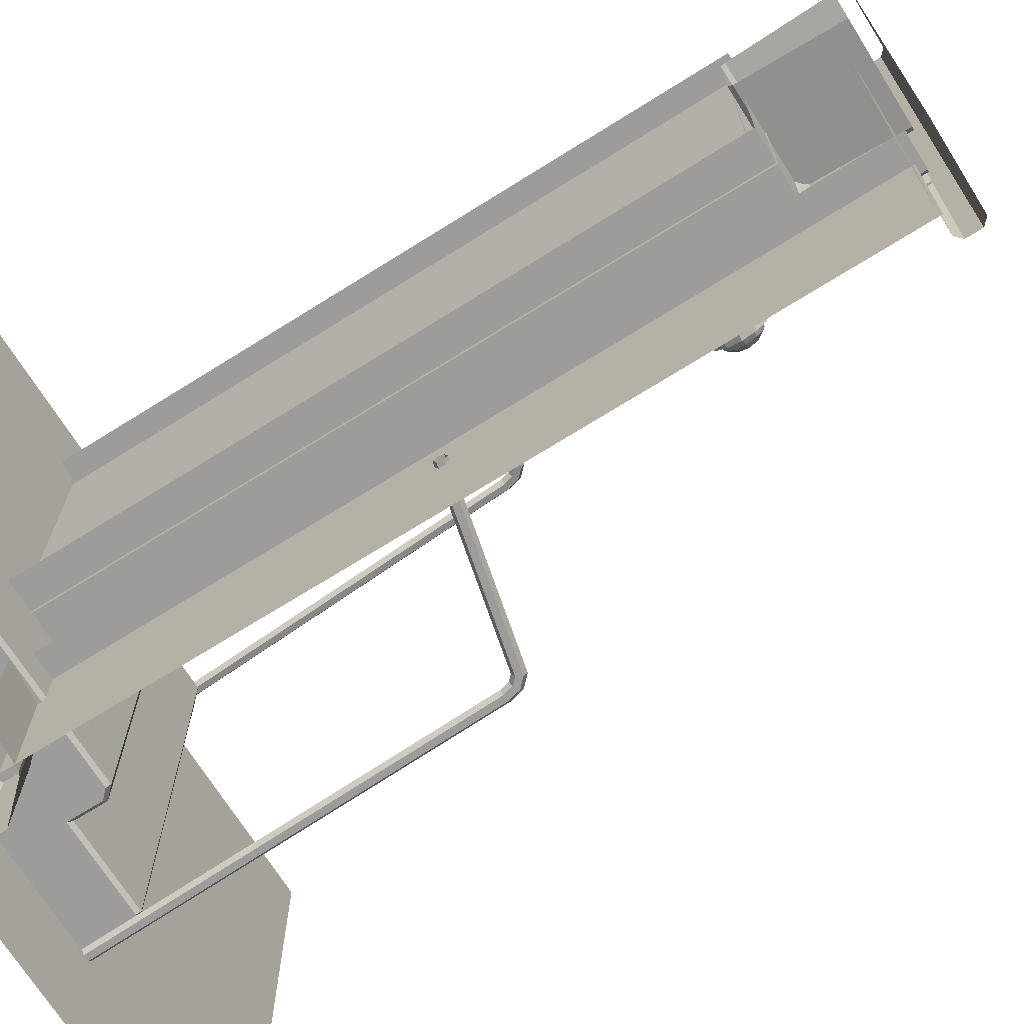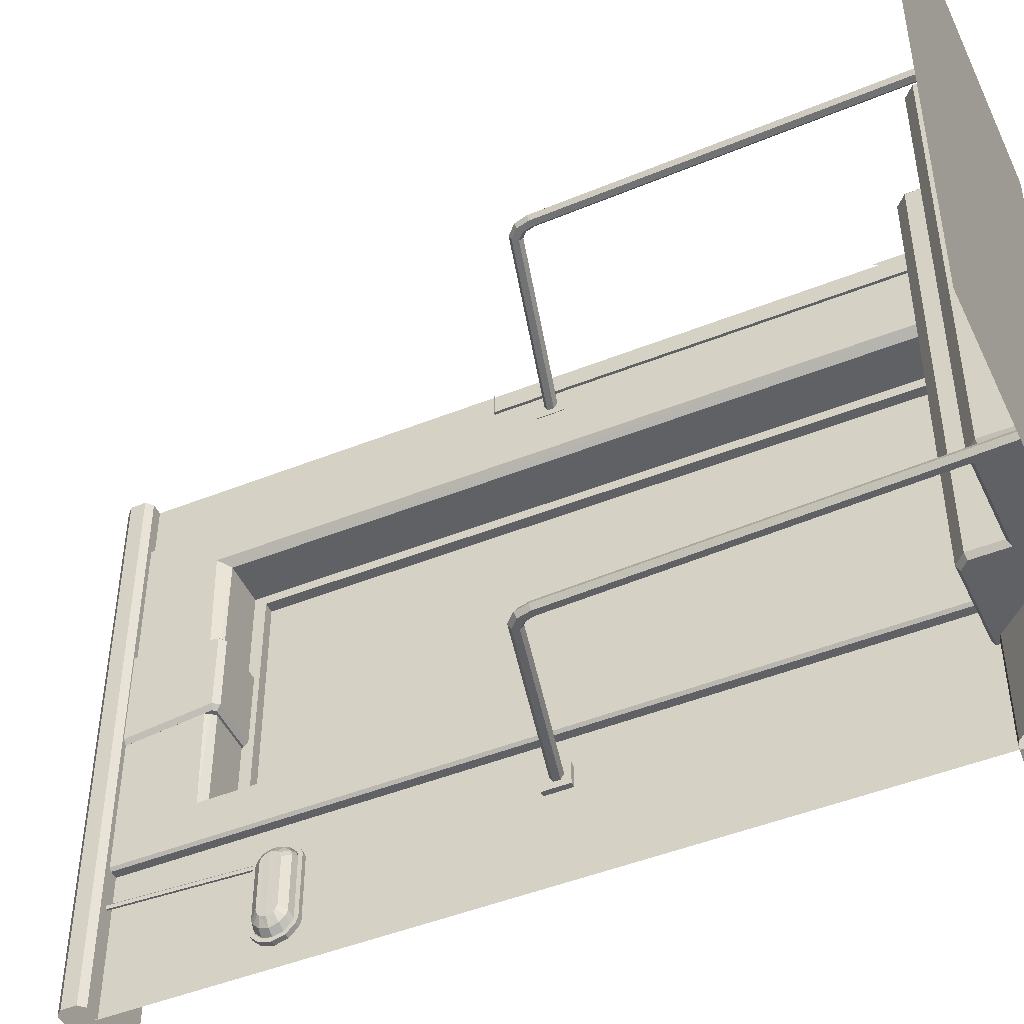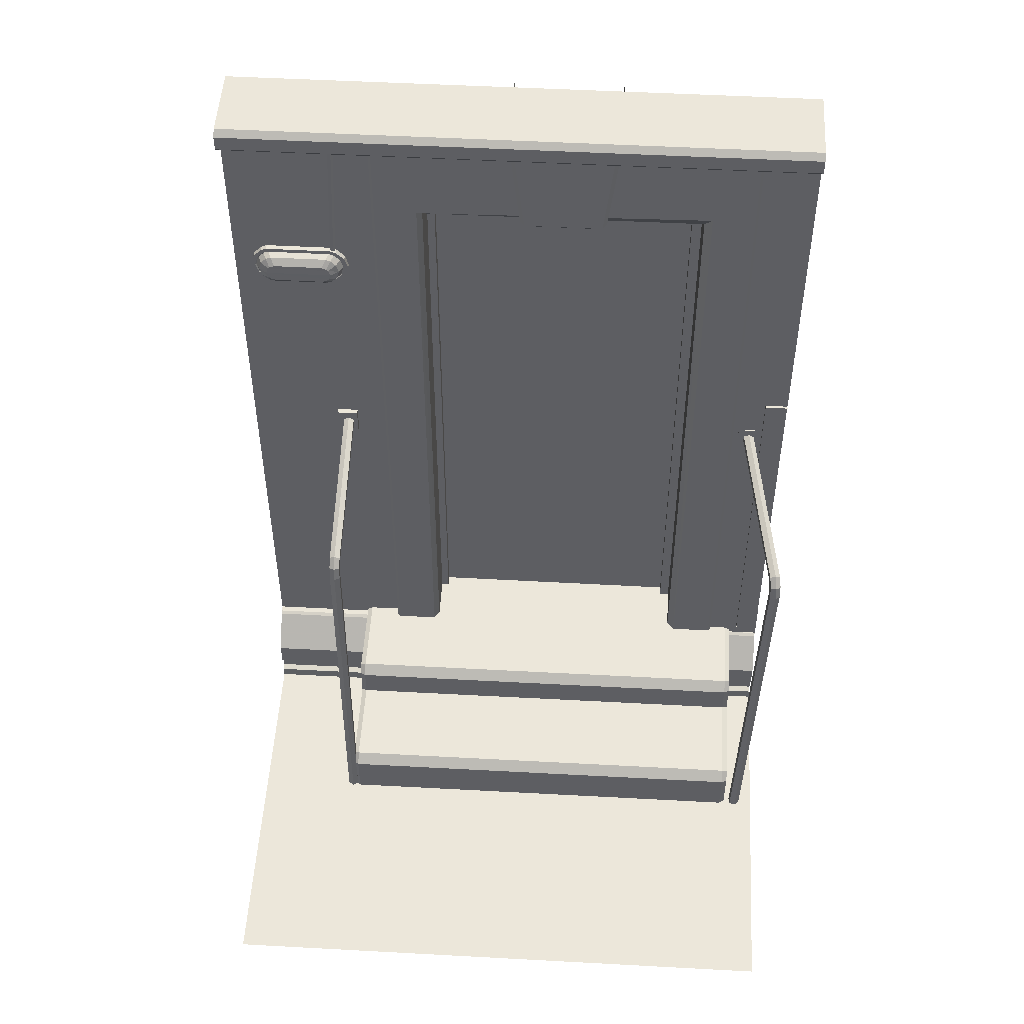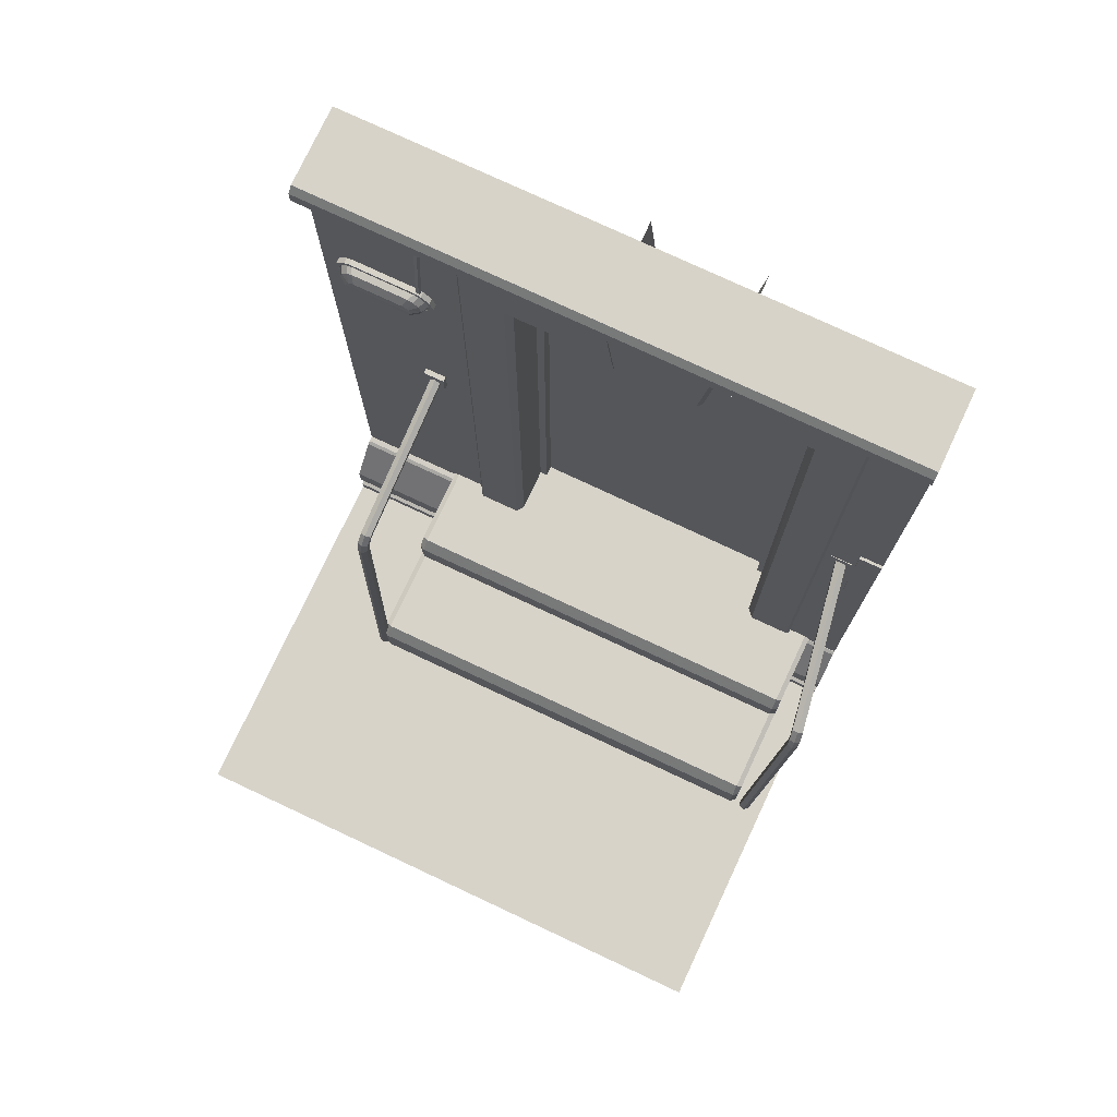
<metadata>
{"format":"obj","ext":"obj","renderer":"f3d","projection":"perspective","resolution":1024,"background":"white","views":[{"elev":-70.1,"azim":122.1,"up":"+Z"},{"elev":-47.5,"azim":-65.7,"up":"+Z"},{"elev":50.6,"azim":-86.6,"up":"+Y"},{"elev":76.4,"azim":-64.9,"up":"+Y"}]}
</metadata>
<code>
g
v 1553 319 -1.237e+04
v 1553 319 -1.303e+04
v 2013 1192 -1.248e+04
v 2013 401.7 -1.248e+04
v 2013 401.3 -1.243e+04
v 2013 1276 -1.243e+04
v 2013 1282 -12859
v 2013 1276 -12859
v 2013 1186 -1.281e+04
v 2013 1282 -1.243e+04
v 2013 401.6 -1.281e+04
v 2013 401.3 -12859
v 2106 1179 -1.249e+04
v 2106 401.9 -1.249e+04
v 2022 401.9 -1.249e+04
v 2022 1179 -1.249e+04
v 2022 1179 -1.281e+04
v 2106 1179 -1.281e+04
v 2106 401.9 -1.281e+04
v 2022 401.9 -1.281e+04
v 2054 401.3 -1.243e+04
v 2054 1282 -1.243e+04
v 2016 1282 -1.243e+04
v 2016 401.3 -1.243e+04
v 2054 1282 -12862
v 2054 401.3 -12862
v 2016 401.3 -12862
v 2016 1282 -12862
v 2008 1178 -1.269e+04
v 2008 1178 -1.26e+04
v 2008 1289 -1.259e+04
v 2008 1289 -1.27e+04
v 2123 1172 -1.269e+04
v 2123 1172 -1.26e+04
v 2015 1172 -1.26e+04
v 2015 1172 -1.269e+04
v 2123 1176 -1.26e+04
v 2123 1289 -1.258e+04
v 2013 1289 -1.258e+04
v 2016 1176 -1.26e+04
v 2013 1180 -1.26e+04
v 2123 1176 -1.269e+04
v 2016 1176 -1.269e+04
v 2013 1180 -1.269e+04
v 2123 1289 -1.271e+04
v 2013 1289 -1.271e+04
v 1816 381.7 -1.29e+04
v 1816 381.7 -1.241e+04
v 1918 381.7 -1.241e+04
v 1918 381.7 -1.29e+04
v 1929 428.7 -1.29e+04
v 1929 428.7 -1.241e+04
v 2236 428.7 -1.241e+04
v 2236 428.7 -1.29e+04
v 1805 370.5 -1.241e+04
v 1805 370.5 -1.29e+04
v 1922 378.2 -1.24e+04
v 1809 369.1 -1.24e+04
v 1818 378.2 -1.24e+04
v 1809 369.1 -1.291e+04
v 1818 378.2 -1.291e+04
v 1922 378.2 -1.291e+04
v 1918 417.6 -1.241e+04
v 1918 417.6 -1.29e+04
v 2234 425.3 -1.24e+04
v 1922 416.1 -1.24e+04
v 1931 425.3 -1.24e+04
v 1922 416.1 -1.291e+04
v 1931 425.3 -1.291e+04
v 2234 425.3 -1.291e+04
v 1821 760.5 -1.238e+04
v 1803 321.8 -1.24e+04
v 1801 321.6 -1.239e+04
v 1819 760.7 -1.237e+04
v 1828 759.5 -1.238e+04
v 1810 321.6 -1.24e+04
v 1832 758.8 -1.238e+04
v 1815 321.2 -1.239e+04
v 1830 759.1 -1.237e+04
v 1812 321.1 -1.239e+04
v 1823 760 -1.237e+04
v 1806 321.3 -1.238e+04
v 1824 774.5 -1.238e+04
v 1822 776 -1.237e+04
v 1830 771 -12382
v 1835 769 -1.238e+04
v 1833 770.5 -1.237e+04
v 1827 774 -12369
v 1834 783.8 -1.238e+04
v 1833 786.6 -1.238e+04
v 1837 777.5 -12383
v 1840 774.2 -1.238e+04
v 1839 777.1 -1.237e+04
v 1836 783.3 -1.237e+04
v 2027 830.4 -1.242e+04
v 2028 833.4 -1.241e+04
v 2029 823.7 -12418
v 2031 820.1 -1.241e+04
v 2031 823.2 -1.241e+04
v 2030 829.9 -1.241e+04
v 1820 760.3 -1.291e+04
v 1806 321.2 -1.291e+04
v 1802 321.3 -1.291e+04
v 1817 760.8 -1.291e+04
v 1827 759.4 -1.291e+04
v 1813 321 -1.291e+04
v 1830 758.9 -1.291e+04
v 1816 320.9 -1.291e+04
v 1827 759.4 -1.29e+04
v 1813 321 -1.29e+04
v 1820 760.3 -1.29e+04
v 1806 321.2 -1.29e+04
v 1824 774.4 -1.291e+04
v 1821 776.1 -1.291e+04
v 1830 770.9 -1.291e+04
v 1833 769.1 -1.291e+04
v 1830 770.9 -1.29e+04
v 1824 774.4 -1.29e+04
v 1833 783.6 -1.291e+04
v 1831 786.7 -1.291e+04
v 1836 777.4 -1.291e+04
v 1838 774.3 -1.291e+04
v 1836 777.4 -1.29e+04
v 1833 783.6 -1.29e+04
v 2030 830.2 -1.291e+04
v 2029 833.6 -1.291e+04
v 2031 823.6 -1.291e+04
v 2032 820.2 -1.291e+04
v 2031 823.6 -1.29e+04
v 2030 830.2 -1.29e+04
v 2072 1180 -1.249e+04
v 2072 1180 -1.281e+04
v 2072 1166 -1.28e+04
v 2072 1166 -1.25e+04
v 2072 426.4 -1.281e+04
v 2073 426.4 -1.28e+04
v 2088 1166 -1.28e+04
v 2088 1166 -1.25e+04
v 2089 426.4 -1.28e+04
v 2073 426.5 -1.25e+04
v 2073 426.5 -1.249e+04
v 2089 426.5 -1.25e+04
v 2085 425 -1.28e+04
v 2084 425 -1.249e+04
v 2084 1168 -1.25e+04
v 2085 1168 -1.28e+04
v 2019 839.7 -1.292e+04
v 2019 810.2 -1.292e+04
v 2019 810.2 -1.29e+04
v 2019 839.7 -1.29e+04
v 2025 839.7 -1.292e+04
v 2025 839.7 -1.29e+04
v 2025 810.2 -1.29e+04
v 2025 810.2 -1.292e+04
v 2019 839.7 -1.242e+04
v 2019 810.2 -1.242e+04
v 2019 810.2 -1.24e+04
v 2019 839.7 -1.24e+04
v 2025 839.7 -1.242e+04
v 2025 839.7 -1.24e+04
v 2025 810.2 -1.24e+04
v 2025 810.2 -1.242e+04
v 2016 1279 -1.29e+04
v 2016 1112 -1.291e+04
v 2018 1112 -1.291e+04
v 2018 1279 -1.29e+04
v 2017 1279 -12906
v 2017 1112 -1.291e+04
v 2019 1279 -12906
v 2019 1112 -1.291e+04
v 2014 1084 -1.3e+04
v 2014 1095 -1.3e+04
v 2014 1095 -1.301e+04
v 2014 1082 -1.3e+04
v 2020 1095 -1.301e+04
v 2020 1082 -1.3e+04
v 2017 1085 -1.299e+04
v 2017 1095 -1.3e+04
v 2014 1106 -1.3e+04
v 2014 1109 -1.3e+04
v 2020 1109 -1.3e+04
v 2017 1106 -1.299e+04
v 2014 1114 -12990
v 2014 1118 -1.299e+04
v 2020 1118 -1.299e+04
v 2017 1113 -1.299e+04
v 2014 1116 -1.299e+04
v 2014 1120 -1.299e+04
v 2020 1120 -1.299e+04
v 2017 1115 -1.298e+04
v 2014 1116 -1.291e+04
v 2014 1120 -1.291e+04
v 2020 1120 -1.291e+04
v 2017 1115 -1.292e+04
v 2014 1114 -1.291e+04
v 2014 1118 -12906
v 2020 1118 -12906
v 2017 1113 -1.291e+04
v 2014 1106 -1.29e+04
v 2014 1109 -1.29e+04
v 2020 1109 -1.29e+04
v 2017 1106 -1.29e+04
v 2014 1095 -1.29e+04
v 2014 1095 -12893
v 2020 1095 -12893
v 2017 1095 -12901
v 2014 1084 -1.29e+04
v 2014 1082 -1.29e+04
v 2020 1082 -1.29e+04
v 2017 1085 -1.29e+04
v 2014 1076 -1.291e+04
v 2014 1073 -12906
v 2020 1073 -12906
v 2017 1078 -1.291e+04
v 2014 1074 -1.291e+04
v 2014 1070 -1.291e+04
v 2020 1070 -1.291e+04
v 2017 1076 -1.292e+04
v 2014 1074 -1.299e+04
v 2014 1070 -1.299e+04
v 2020 1070 -1.299e+04
v 2017 1076 -1.298e+04
v 2014 1076 -12990
v 2014 1073 -1.299e+04
v 2020 1073 -1.299e+04
v 2017 1078 -1.299e+04
v 2001 1084 -1.298e+04
v 2001 1084 -12922
v 2001 1086 -1.292e+04
v 2001 1088 -1.291e+04
v 2001 1095 -1.291e+04
v 2001 1095 -1.299e+04
v 2001 1088 -1.298e+04
v 2001 1086 -1.298e+04
v 2007 1077 -1.292e+04
v 2007 1077 -1.298e+04
v 2016 1075 -1.298e+04
v 2016 1075 -12914
v 2007 1085 -12906
v 2016 1084 -1.29e+04
v 2016 1095 -1.29e+04
v 2007 1095 -1.29e+04
v 2007 1113 -1.298e+04
v 2007 1113 -1.292e+04
v 2016 1115 -12914
v 2016 1115 -1.298e+04
v 2007 1105 -1.299e+04
v 2016 1106 -1.3e+04
v 2016 1095 -1.3e+04
v 2007 1095 -1.3e+04
v 2007 1079 -12912
v 2016 1077 -1.291e+04
v 2016 1084 -1.3e+04
v 2016 1077 -1.299e+04
v 2007 1079 -1.299e+04
v 2007 1085 -1.299e+04
v 2007 1111 -12912
v 2007 1105 -12906
v 2016 1106 -1.29e+04
v 2016 1113 -1.291e+04
v 2007 1111 -1.299e+04
v 2016 1113 -1.299e+04
v 2001 1106 -1.298e+04
v 2001 1106 -12922
v 2001 1102 -1.298e+04
v 2001 1104 -1.298e+04
v 2001 1102 -1.291e+04
v 2001 1104 -1.292e+04
v 2025 1275 -1.285e+04
v 2025 406.8 -1.285e+04
v 2019 1275 -1.245e+04
v 2019 406.8 -1.245e+04
v 2016 885.9 -1.239e+04
v 2016 434 -1.239e+04
v 2021 885.9 -1.239e+04
v 2021 434 -1.239e+04
v 1982 319 -1.237e+04
v 1982 319 -1.303e+04
v 2232 319 -1.291e+04
v 2231 319 -1.291e+04
v 2234 319 -1.291e+04
v 2233 319 -1.291e+04
v 1805 319 -1.29e+04
v 1805 319 -1.287e+04
v 1809 319 -1.24e+04
v 2232 319 -1.24e+04
v 1809 319 -1.291e+04
v 2233 319 -1.24e+04
v 2234 319 -1.24e+04
v 2234 319 -1.24e+04
v 1805 319 -1.241e+04
v 1809 319 -1.291e+04
v 2025 1275 -1.303e+04
v 2025 1259 -1.303e+04
v 2025 884 -1.303e+04
v 2025 404.9 -1.303e+04
v 2019 461.5 -1.237e+04
v 2019 1259 -1.237e+04
v 2019 854.9 -1.237e+04
v 2019 1275 -1.237e+04
v 2019 406.8 -1.237e+04
v 2019 452.5 -1.237e+04
v 2016 434 -1.237e+04
v 2016 482.2 -1.237e+04
v 2016 885.9 -1.237e+04
v 2021 885.9 -1.237e+04
v 2021 434 -1.237e+04
v 2025 1199 -1.303e+04
v 2236 319 -1.241e+04
v 2015 418.1 -1.303e+04
v 1997 398.8 -1.303e+04
v 2004 406.8 -1.237e+04
v 2015 418.1 -1.237e+04
v 1981 382.1 -1.303e+04
v 1981 354.5 -1.303e+04
v 1981 354.5 -1.237e+04
v 1981 382.1 -1.237e+04
v 1985 351.6 -1.303e+04
v 1984 352.8 -1.237e+04
v 1989 349.1 -1.303e+04
v 1989 340.5 -1.303e+04
v 1989 344 -1.237e+04
v 1989 349.1 -1.237e+04
v 1989 334 -1.303e+04
v 1982 331.5 -1.303e+04
v 1982 331.5 -1.237e+04
v 1989 334 -1.237e+04
v 1982 319 -1.237e+04
v 1982 319 -1.303e+04
v 2072 425.3 -1.303e+04
v 2019 420.2 -1.303e+04
v 2019 420.2 -1.237e+04
v 2072 425.3 -1.237e+04
v 2017 419 -1.303e+04
v 2018 419.5 -1.237e+04
v 2007 1273 -1.237e+04
v 2000 1280 -1.237e+04
v 2000 1280 -1.303e+04
v 2007 1273 -1.303e+04
v 2000 1296 -1.237e+04
v 2000 1296 -1.303e+04
v 2095 1273 -1.237e+04
v 2095 1273 -1.303e+04
v 2067 1303 -1.237e+04
v 2095 1303 -1.237e+04
v 2095 1303 -1.303e+04
v 2046 1303 -1.303e+04
v 2007 1303 -1.237e+04
v 2007 1303 -1.303e+04
v 1985 351.4 -1.303e+04
v 1984 352.7 -1.237e+04
v 1996 397.8 -1.303e+04
v 2004 406.2 -1.237e+04
g u2NEBuild2
f 23 6 10
f 7 8 28
f 39 40 41
f 45 46 44
f 57 58 59
f 65 66 67
f 232 267 231
f 266 263 264
f 3 6 5 4
f 3 9 8
f 3 7 10 6
f 11 12 8 9
f 13 16 15 14
f 17 16 13 18
f 19 20 17 18
f 21 24 23 22
f 25 28 27 26
f 4 15 16
f 9 3 16
f 9 17 20
f 6 23 24
f 12 27 28
f 29 32 31 30
f 33 36 35 34
f 40 39 38
f 45 44 43
f 29 30 35 36
f 31 39 41
f 32 29 44
f 34 35 40 37
f 36 33 42 43
f 36 43 44
f 35 30 41
f 47 50 49 48
f 51 54 53 52
f 50 64 63 49
f 47 48 55 56
f 52 63 64
f 53 65 67 52
f 52 67 66 63
f 63 66 57 49
f 49 57 59
f 48 59 58 55
f 60 61 47
f 47 61 62 50
f 50 62 68
f 68 69 51
f 51 69 70 54
f 74 73 72
f 71 72 76
f 75 76 78
f 79 77 78
f 81 79 80
f 74 81 82
f 83 84 74
f 83 71 75
f 86 85 75
f 86 77 79
f 88 87 79
f 88 81 74
f 89 90 84
f 89 83 85
f 91 85 86
f 92 86 87
f 94 93 87
f 90 94 88
f 96 90 89
f 95 89 91
f 97 91 92
f 99 98 92
f 100 99 93
f 96 100 94
f 101 104 103
f 105 101 102 106
f 107 105 106
f 107 108 110
f 111 109 110
f 111 112 103
f 113 114 104
f 115 113 101 105
f 116 115 105
f 116 107 109
f 118 117 109
f 118 111 104
f 119 120 114
f 119 113 115
f 122 121 115
f 122 116 117
f 124 123 117
f 124 118 114
f 126 120 119
f 127 125 119 121
f 127 121 122
f 129 128 122
f 130 129 123
f 126 130 124
f 131 134 133
f 136 135 132
f 134 138 137
f 137 139 136
f 134 131 141
f 138 134 140 142
f 143 146 145
f 147 150 149 148
f 151 152 150 147
f 153 149 150
f 154 148 149
f 154 151 147 148
f 158 157 156
f 159 160 158 155
f 160 161 157 158
f 162 156 157
f 162 159 155 156
f 163 166 165
f 163 164 168
f 169 167 168 170
f 171 174 173
f 174 176 175
f 177 171 172 178
f 173 180 179
f 173 175 181
f 178 172 179 182
f 179 180 184 183
f 180 181 185
f 179 183 186
f 184 188 187
f 184 185 189 188
f 186 183 187
f 187 188 192 191
f 188 189 193 192
f 190 187 191
f 191 192 196
f 192 193 197
f 191 195 198
f 195 196 200
f 196 197 201 200
f 198 195 199
f 199 200 204 203
f 200 201 205 204
f 199 203 206
f 204 208 207
f 204 205 209 208
f 206 203 207
f 208 212 211
f 208 209 213 212
f 207 211 214
f 212 216 215
f 212 213 217 216
f 211 215 218
f 215 216 220 219
f 216 217 221 220
f 218 215 219 222
f 219 220 224 223
f 220 221 225
f 222 219 223
f 223 224 174 171
f 224 225 176 174
f 226 223 171
f 227 230 229
f 232 231 230
f 234 233 232
f 235 238 237 236
f 239 242 241 240
f 243 246 245 244
f 247 250 249
f 240 252 251
f 253 256 255
f 257 260 259
f 248 262 261
f 235 236 227 228
f 242 239 230
f 243 244 264 263
f 250 247 265
f 234 255 256
f 229 230 239
f 266 265 247
f 268 257 258
f 267 232 265
f 266 264 268
f 258 259 241
f 256 253 249
f 267 258 242
f 233 256 250
f 252 238 235
f 254 255 236
f 262 246 243
f 244 245 260
f 255 234 227
f 257 268 264
f 228 229 251
f 261 243 263
f 275 273 274 276
f 266 261 263
f 235 228 251
f 257 264 244
f 255 227 236
f 244 260 257
f 261 262 243
f 254 236 237
f 251 252 235
f 233 250 232
f 267 242 231
f 256 249 250
f 258 241 242
f 267 266 268
f 266 267 265
f 267 268 258
f 266 247 261
f 229 239 251
f 233 234 256
f 250 265 232
f 242 230 231
f 247 248 261
f 257 259 258
f 253 255 254
f 239 240 251
f 247 249 248
f 227 234 232
f 227 232 230
f 227 229 228
f 226 171 177
f 222 223 226
f 220 225 224
f 214 211 218
f 211 212 215
f 210 207 214
f 207 208 211
f 206 207 210
f 203 204 207
f 202 199 206
f 198 199 202
f 195 200 199
f 194 191 198
f 192 197 196
f 191 196 195
f 190 191 194
f 186 187 190
f 183 184 187
f 182 179 186
f 180 185 184
f 173 181 180
f 172 173 179
f 174 175 173
f 171 173 172
f 167 163 168
f 163 165 164
f 161 162 157
f 155 158 156
f 153 154 149
f 152 153 150
f 143 145 144
f 134 141 140
f 137 136 133
f 134 137 133
f 133 136 132
f 131 133 132
f 126 124 120
f 130 123 124
f 129 122 123
f 128 127 122
f 125 126 119
f 120 124 114
f 124 117 118
f 123 122 117
f 122 115 116
f 121 119 115
f 119 114 113
f 114 118 104
f 118 109 111
f 117 116 109
f 116 105 107
f 113 104 101
f 104 111 103
f 111 110 112
f 109 107 110
f 107 106 108
f 101 103 102
f 96 94 90
f 100 93 94
f 99 92 93
f 98 97 92
f 97 95 91
f 95 96 89
f 90 88 84
f 94 87 88
f 93 92 87
f 92 91 86
f 91 89 85
f 89 84 83
f 84 88 74
f 88 79 81
f 87 86 79
f 86 75 77
f 85 83 75
f 83 74 71
f 74 82 73
f 81 80 82
f 79 78 80
f 77 75 78
f 75 71 76
f 71 74 72
f 64 68 51
f 50 68 64
f 56 60 47
f 49 59 48
f 51 52 64
f 62 69 68
f 35 41 40
f 29 36 44
f 32 44 46
f 30 31 41
f 42 45 43
f 37 40 38
f 8 12 28
f 5 6 24
f 11 9 20
f 9 16 17
f 3 4 16
f 7 3 8
f 279 62 61 280
f 281 70 69 282
f 283 56 55 284
f 285 58 57 286
f 280 61 287
f 66 65 289 288
f 62 279 282 69
f 289 65 53 290
f 55 58 285 291
f 292 60 56 283
f 293 269 294
f 270 296 295
f 297 272 271 298 299
f 298 271 300
f 301 272 302
f 303 274 304
f 305 273 275 306
f 276 274 303 307
f 302 272 297
f 269 270 295 308
f 294 269 308
f 290 53 309
f 57 66 288 286
f 287 61 60 292
f 284 55 291
f 310 313 312 311
f 316 315 314 317
f 315 316 319 318
f 320 323 322 321
f 326 325 324 327
f 325 326 328 329
f 330 333 332 331
f 313 310 334 335
f 338 337 336 339
f 337 338 341 340
f 342 343 339 336
f 346 345 344 347
f 340 341 349 348
f 331 332 335 334
f 318 319 351 350
f 317 314 352 353
f 311 312 353 352
f 323 320 350 351
f 348 349 347 344
f 327 324 321 322
g
f 278 277 1 2

</code>
